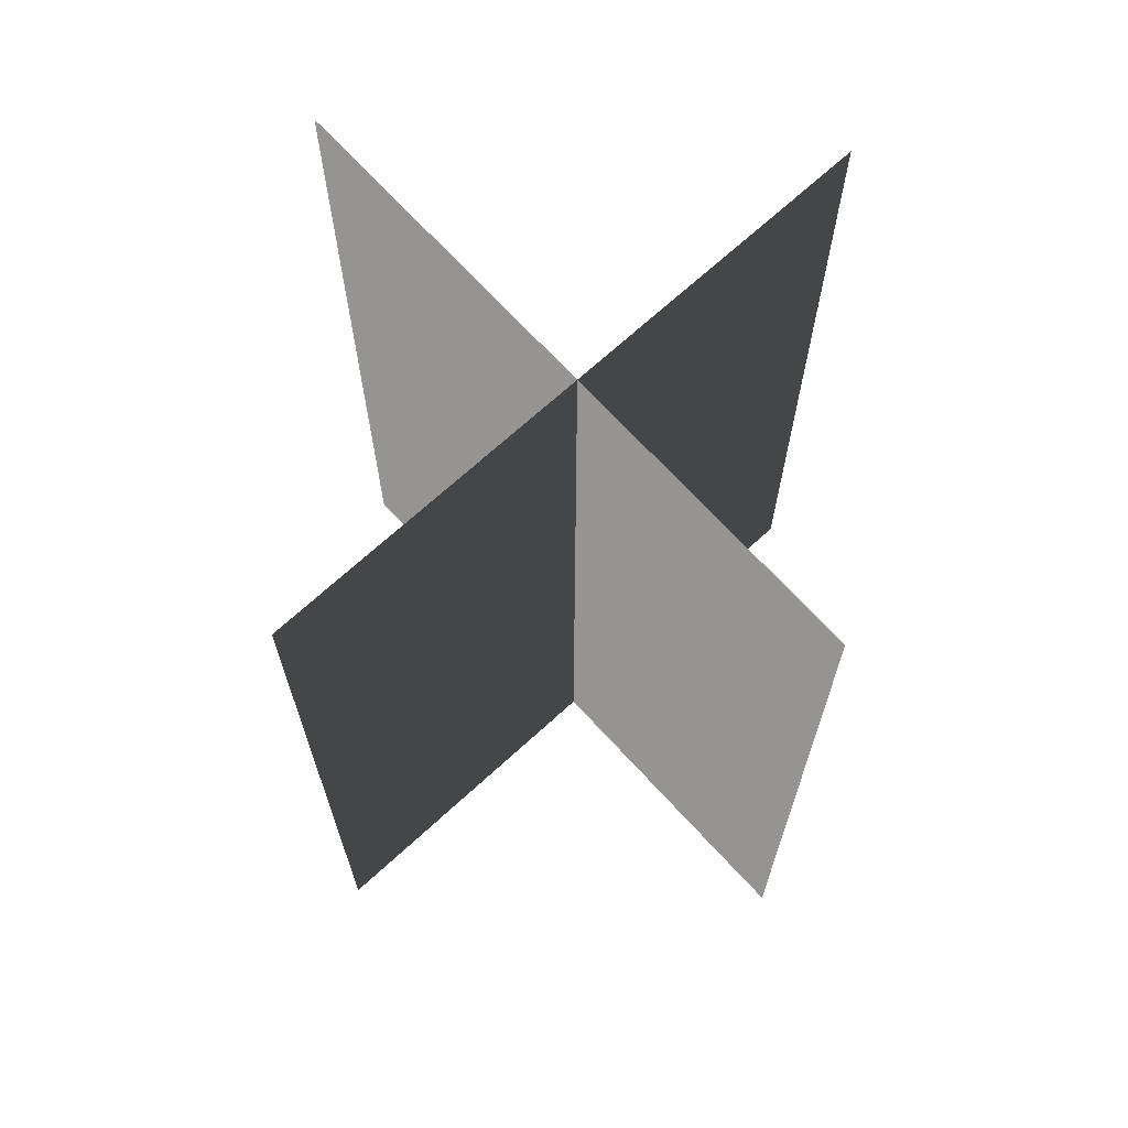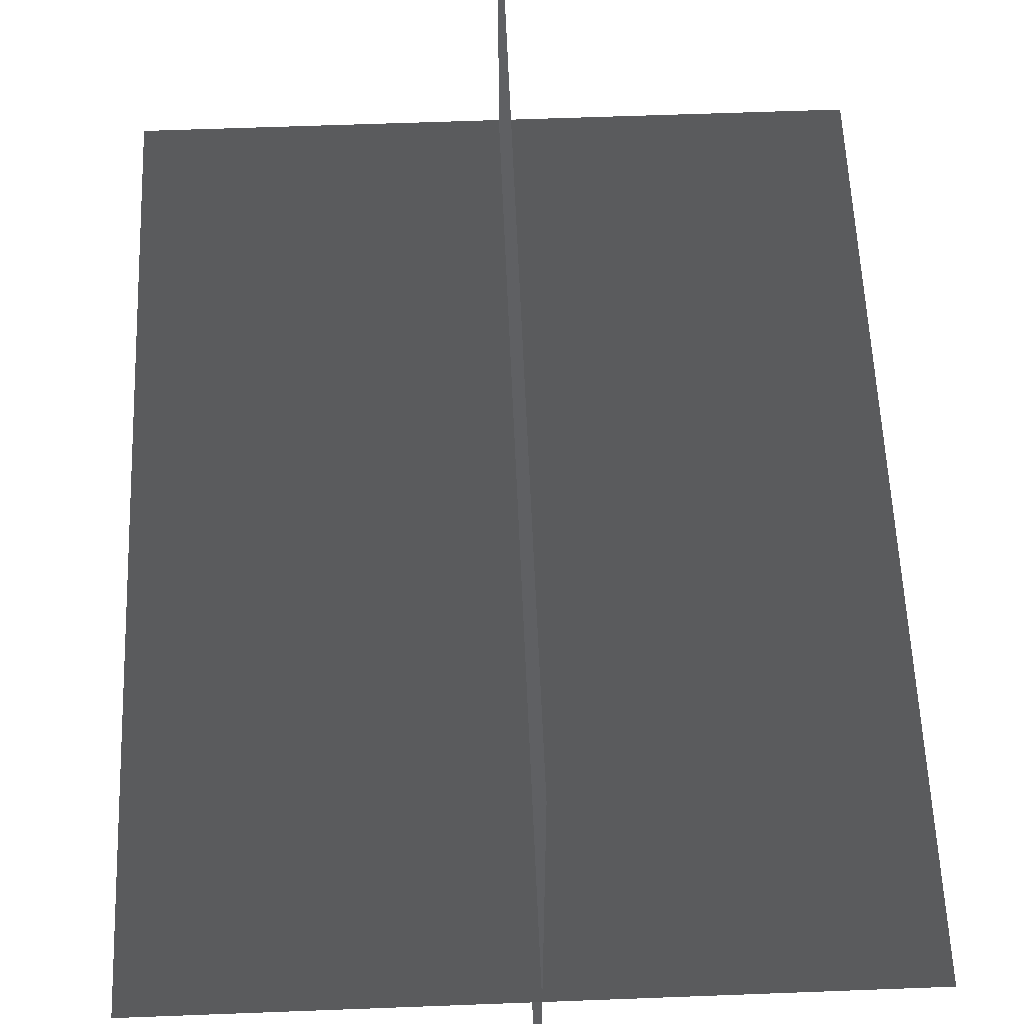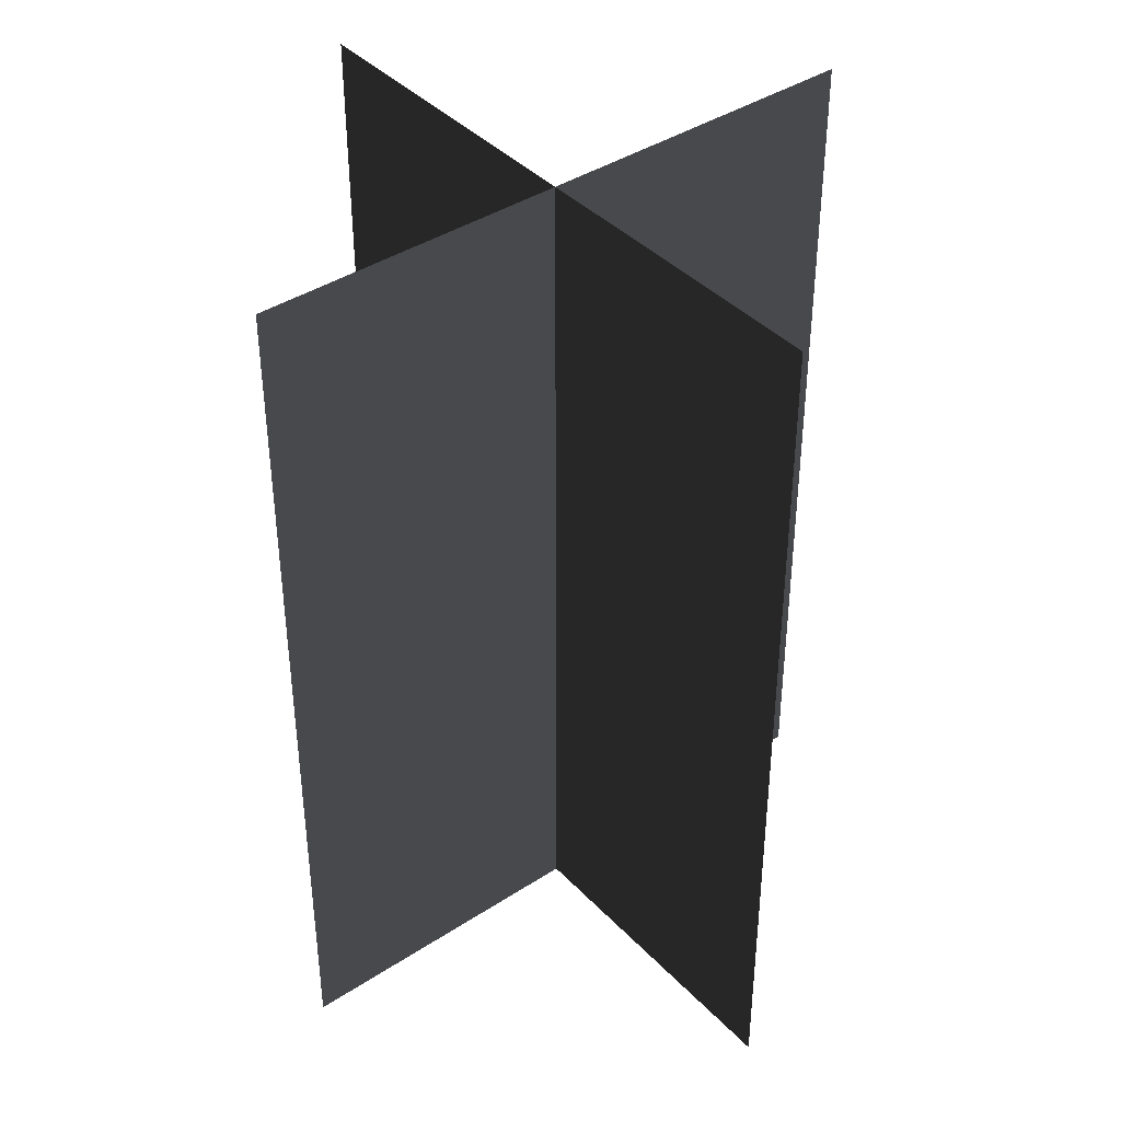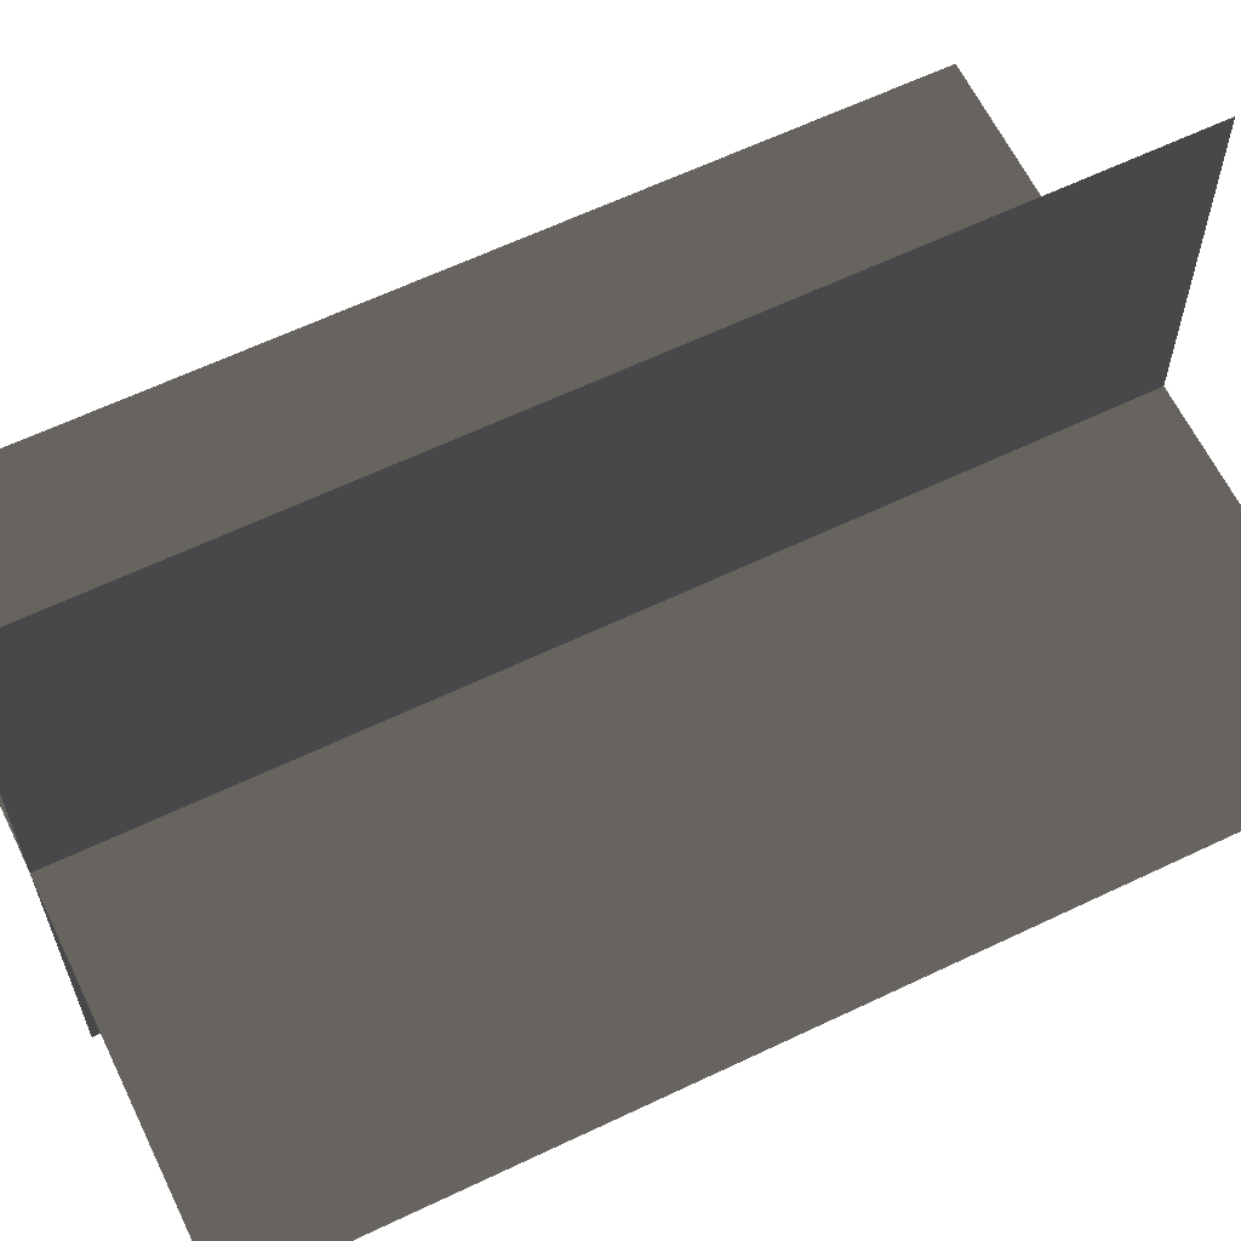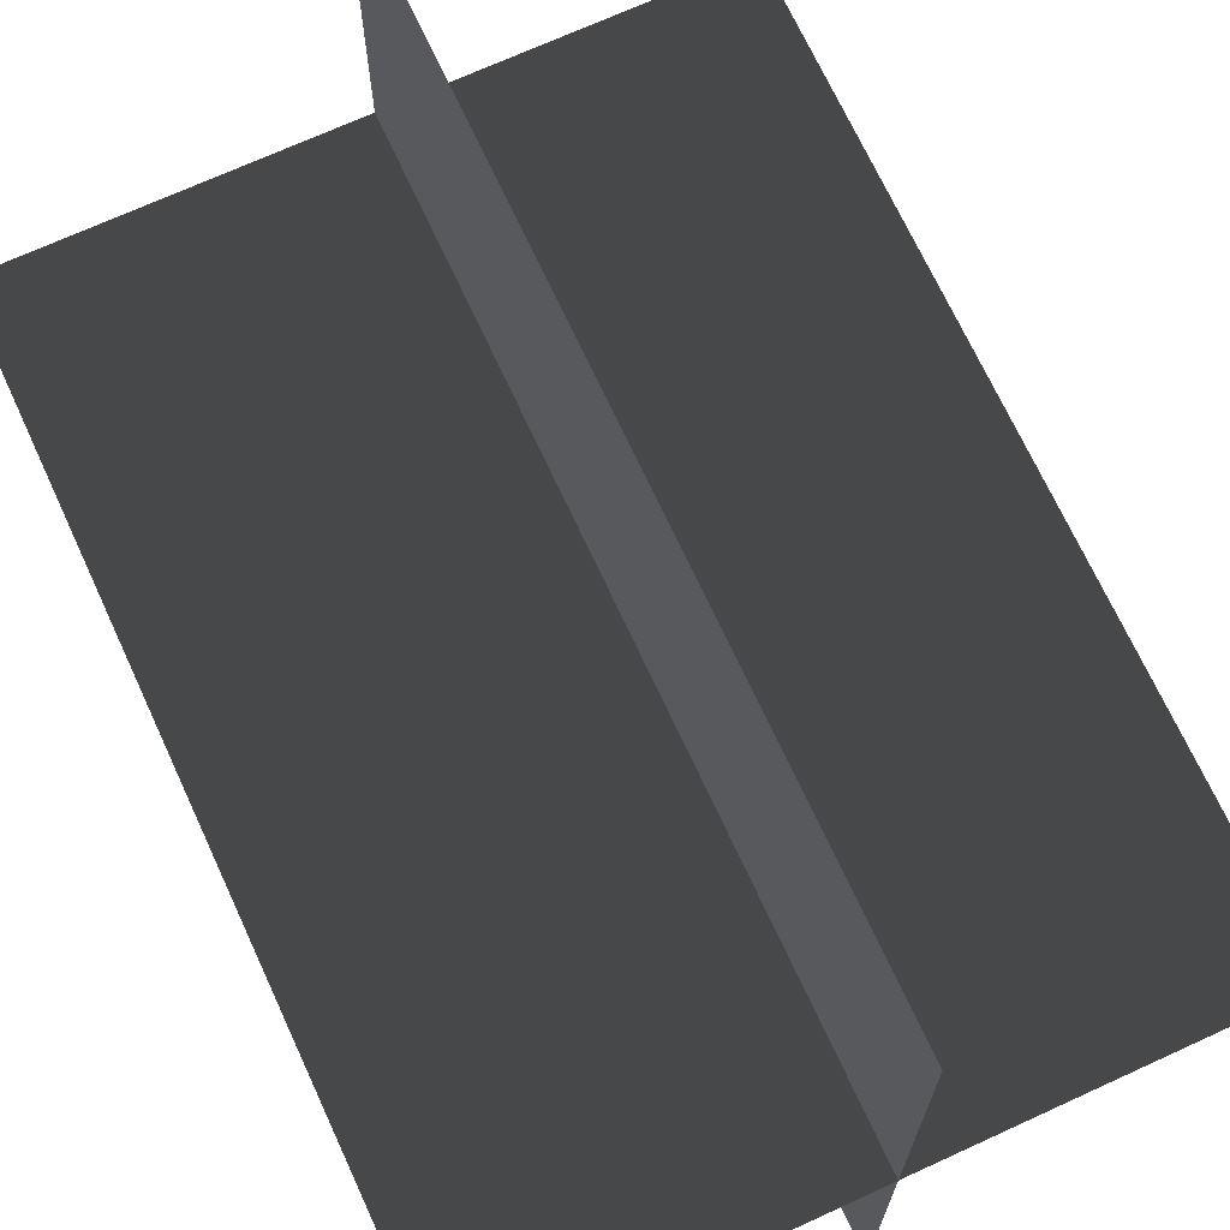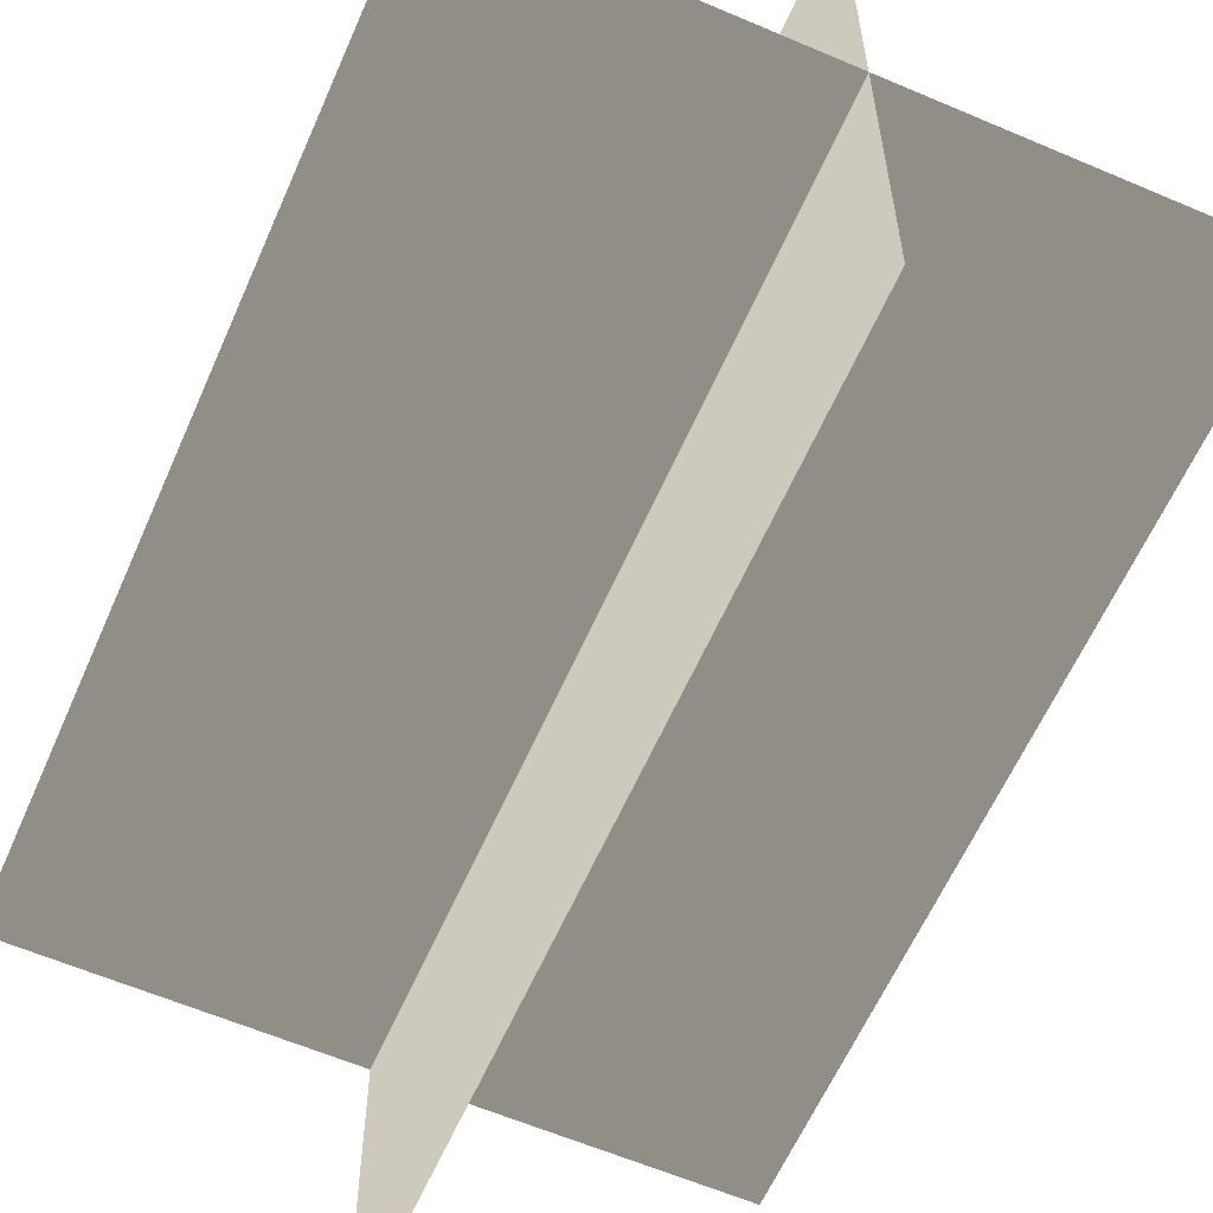
<metadata>
{"format":"obj","ext":"obj","renderer":"f3d","projection":"perspective","resolution":1024,"background":"white","views":[{"elev":69.3,"azim":-42.5,"up":"+Z"},{"elev":57.2,"azim":-2.3,"up":"+Y"},{"elev":40.4,"azim":51.3,"up":"+Z"},{"elev":62.7,"azim":-115.8,"up":"+Y"},{"elev":70.0,"azim":-24.7,"up":"+Y"},{"elev":-60.8,"azim":156.4,"up":"+Y"}]}
</metadata>
<code>
v 0.005386 0.1548 1.91e-06
v 0.005386 0.1548 0.4323
v 0.005386 -0.1631 1.867e-06
v 0.005386 -0.1631 0.4323
v -0.1562 -0.009194 1.888e-06
v -0.1562 -0.009194 0.4323
v 0.1617 -0.009194 1.888e-06
v 0.1617 -0.009194 0.4323
g Palm_Tree_22572_644
f 1 3 2
f 2 3 4
f 5 7 6
f 6 7 8

</code>
